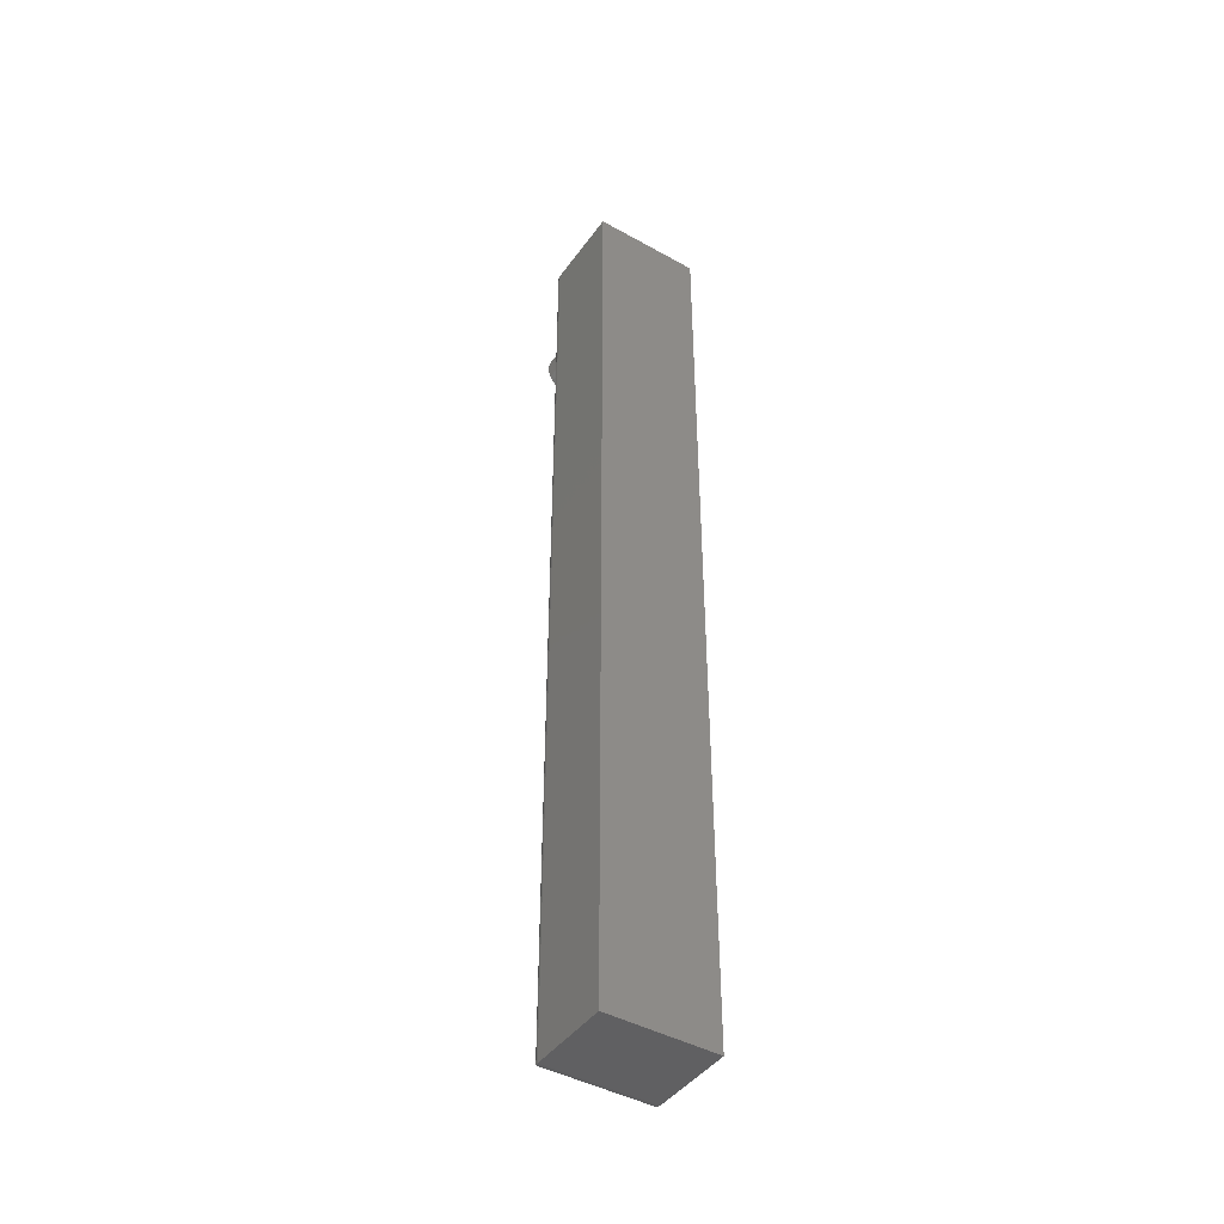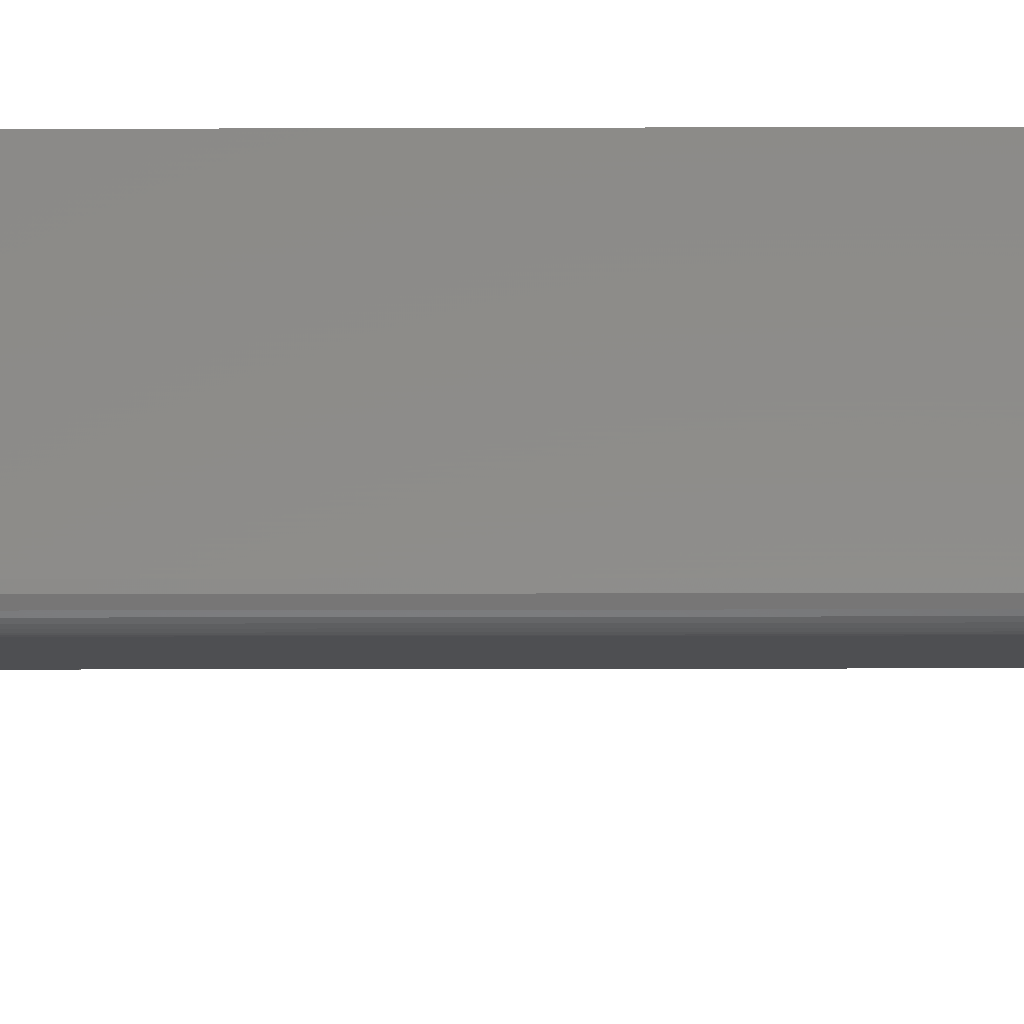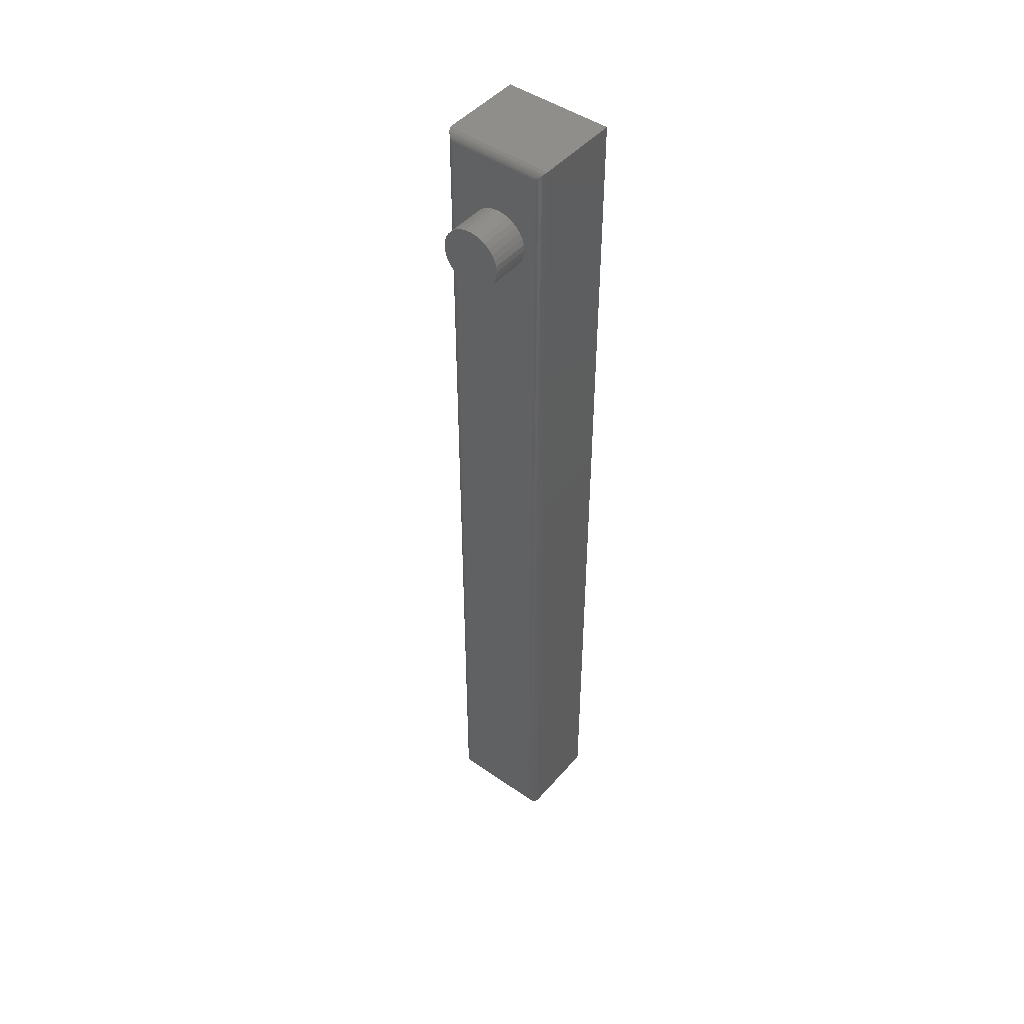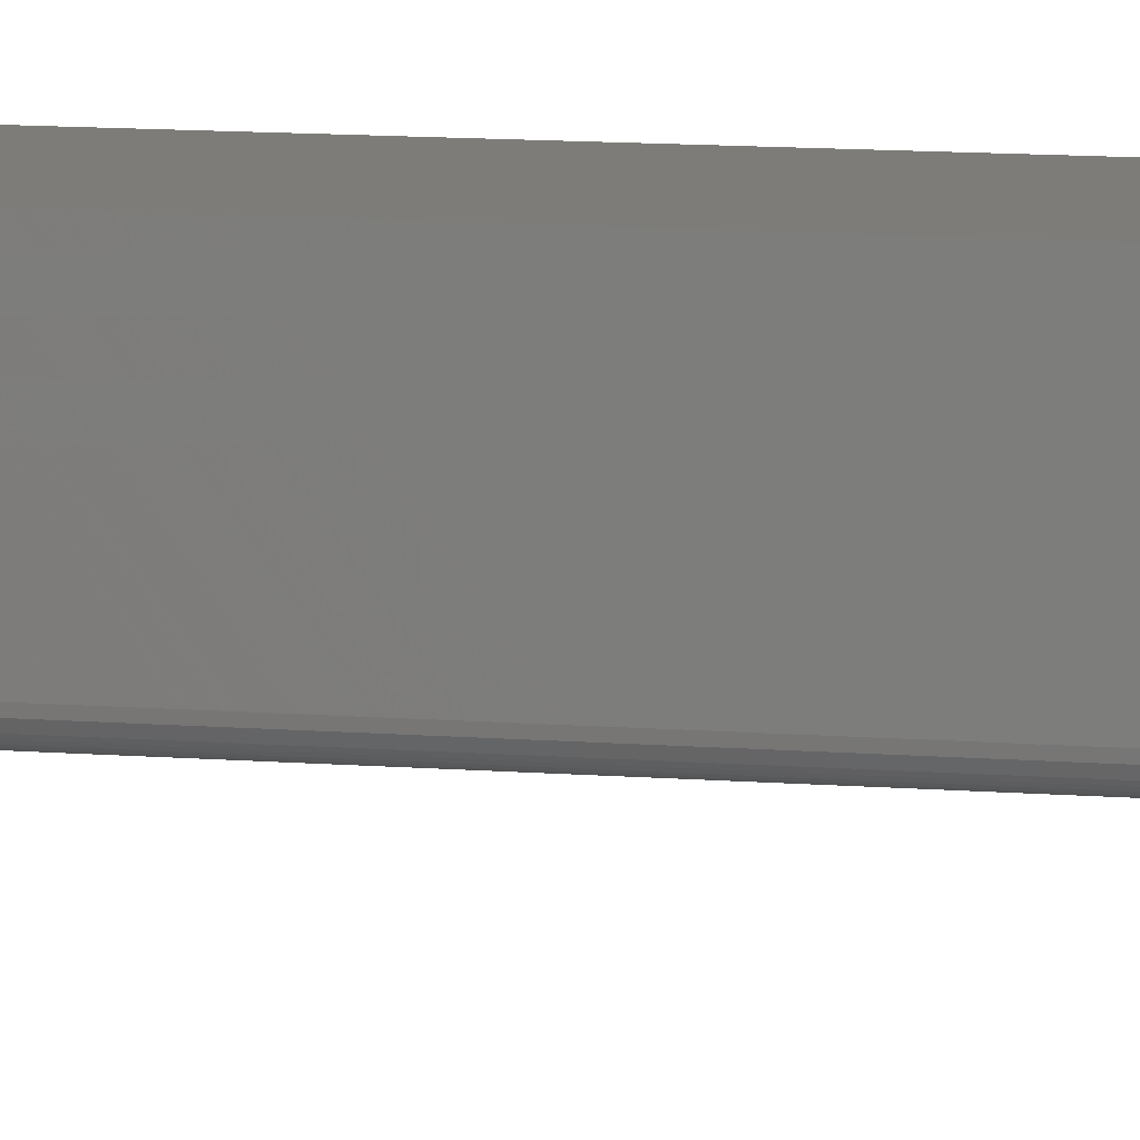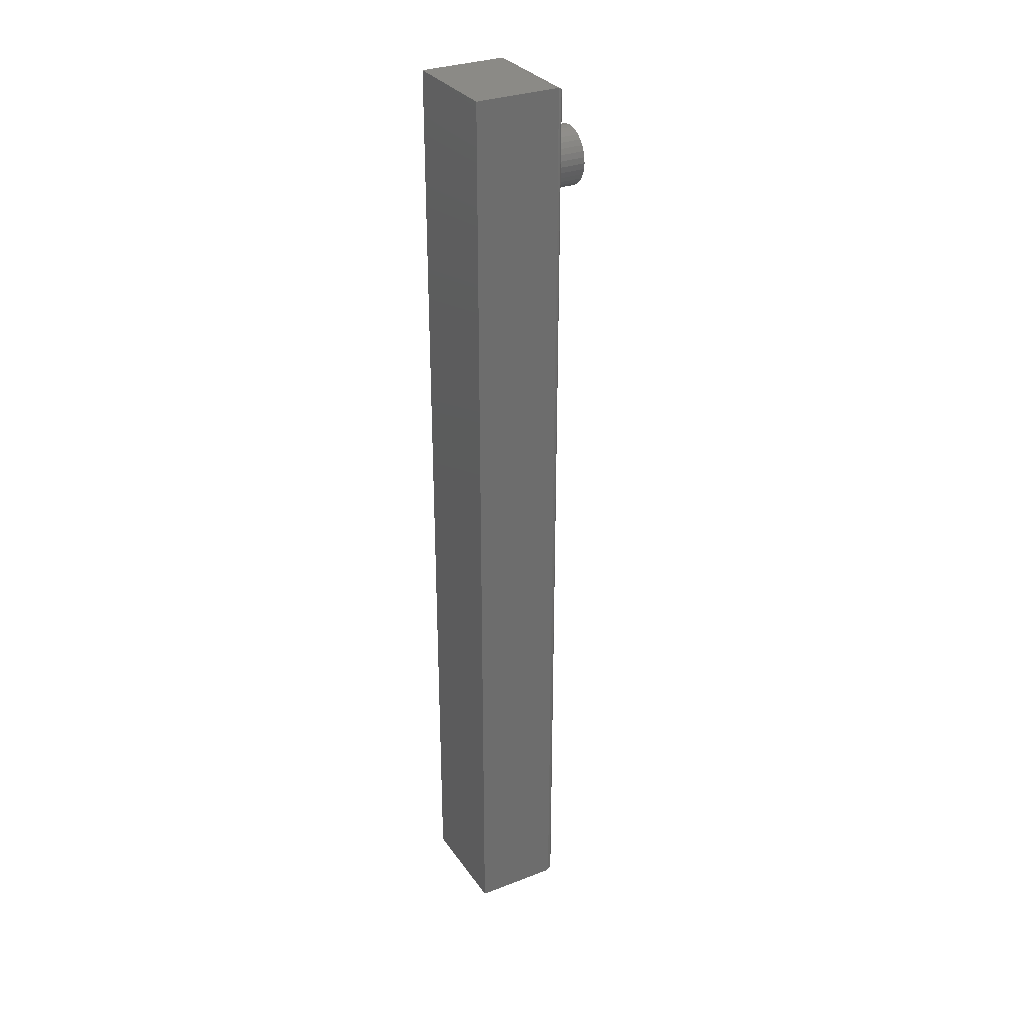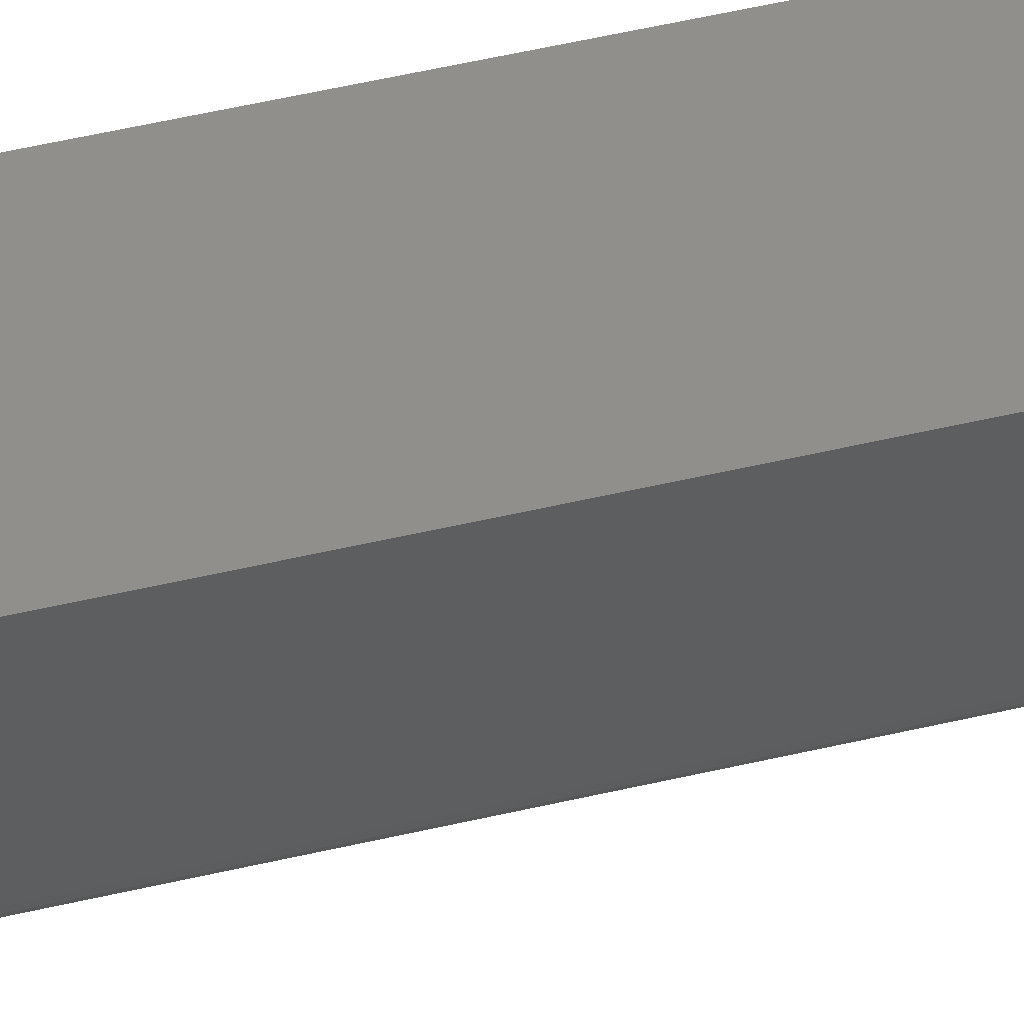
<metadata>
{"format":"stl","ext":"stl","renderer":"f3d","projection":"perspective","resolution":1024,"background":"white","views":[{"elev":-43.9,"azim":146.8,"up":"+Z"},{"elev":-4.8,"azim":-88.9,"up":"+Y"},{"elev":46.6,"azim":38.4,"up":"+Z"},{"elev":9.3,"azim":103.1,"up":"+Y"},{"elev":30.9,"azim":-118.7,"up":"+Z"},{"elev":49.9,"azim":-104.7,"up":"+Y"}]}
</metadata>
<code>
# stl→obj: 104 verts, 204 faces
v -0.03906 -0.03906 0.007812
v 0.03125 -0.03906 0.007812
v 0.0002467 -0.03906 0.656
v -0.004374 -0.03906 0.6565
v -0.008817 -0.03906 0.6578
v -0.01291 -0.03906 0.66
v -0.0165 -0.03906 0.6629
v -0.01945 -0.03906 0.6665
v -0.02163 -0.03906 0.6706
v -0.02298 -0.03906 0.6751
v -0.02344 -0.03906 0.6797
v -0.03906 -0.03906 0.7422
v -0.02298 -0.03906 0.6843
v -0.02163 -0.03906 0.6888
v -0.01945 -0.03906 0.6928
v -0.0165 -0.03906 0.6964
v -0.01291 -0.03906 0.6994
v -0.008817 -0.03906 0.7016
v -0.004374 -0.03906 0.7029
v 0.0002467 -0.03906 0.7034
v 0.03125 -0.03906 0.7422
v 0.02393 -0.03906 0.6797
v 0.02348 -0.03906 0.6751
v 0.02213 -0.03906 0.6706
v 0.01994 -0.03906 0.6665
v 0.01699 -0.03906 0.6629
v 0.0134 -0.03906 0.66
v 0.00931 -0.03906 0.6578
v 0.004867 -0.03906 0.6565
v 0.004867 -0.03906 0.7029
v 0.00931 -0.03906 0.7016
v 0.0134 -0.03906 0.6994
v 0.01699 -0.03906 0.6964
v 0.01994 -0.03906 0.6928
v 0.02213 -0.03906 0.6888
v 0.02348 -0.03906 0.6843
v 0.02393 -0.07031 0.6797
v 0.02348 -0.07031 0.6751
v 0.02213 -0.07031 0.6706
v 0.01994 -0.07031 0.6665
v 0.01699 -0.07031 0.6629
v 0.0134 -0.07031 0.66
v 0.00931 -0.07031 0.6578
v 0.004867 -0.07031 0.6565
v 0.0002467 -0.07031 0.656
v -0.004374 -0.07031 0.6565
v -0.008817 -0.07031 0.6578
v -0.01291 -0.07031 0.66
v -0.0165 -0.07031 0.6629
v -0.01945 -0.07031 0.6665
v -0.02163 -0.07031 0.6706
v -0.02298 -0.07031 0.6751
v -0.02344 -0.07031 0.6797
v -0.02298 -0.07031 0.6843
v -0.02163 -0.07031 0.6888
v -0.01945 -0.07031 0.6928
v -0.0165 -0.07031 0.6964
v -0.01291 -0.07031 0.6994
v -0.008817 -0.07031 0.7016
v -0.004374 -0.07031 0.7029
v 0.0002467 -0.07031 0.7034
v 0.004867 -0.07031 0.7029
v 0.00931 -0.07031 0.7016
v 0.0134 -0.07031 0.6994
v 0.01699 -0.07031 0.6964
v 0.01994 -0.07031 0.6928
v 0.02213 -0.07031 0.6888
v 0.02348 -0.07031 0.6843
v -0.04688 -0.03125 0.75
v 0.03906 -0.03125 0.75
v -0.04688 0.03421 0.75
v 0.03906 0.03421 0.75
v -0.04688 -0.03125 0
v -0.04688 0.03421 0
v 0.03906 -0.03125 -2.776e-17
v 0.03906 0.03421 0
v 0.0325 -0.03896 0.006565
v 0.0325 -0.03896 0.7434
v 0.03875 -0.03345 0.0003152
v 0.03766 -0.03572 0.7486
v 0.03766 -0.03572 0.001405
v 0.03685 -0.03669 0.7478
v 0.03685 -0.03669 0.00221
v 0.03591 -0.03752 0.7468
v 0.03591 -0.03752 0.003156
v 0.03484 -0.03819 0.7458
v 0.03484 -0.03819 0.004218
v 0.03368 -0.03867 0.7446
v 0.03369 -0.03867 0.005378
v 0.03875 -0.03345 0.7497
v -0.04031 -0.03896 0.006565
v -0.04656 -0.03345 0.0003152
v -0.04547 -0.03572 0.001405
v -0.04467 -0.03669 0.00221
v -0.04372 -0.03752 0.003156
v -0.04266 -0.03819 0.004218
v -0.0415 -0.03867 0.005372
v -0.04031 -0.03896 0.7434
v -0.0415 -0.03867 0.7446
v -0.04266 -0.03819 0.7458
v -0.04372 -0.03752 0.7468
v -0.04467 -0.03669 0.7478
v -0.04547 -0.03572 0.7486
v -0.04656 -0.03345 0.7497
f 1 2 3
f 1 3 4
f 1 4 5
f 1 5 6
f 1 6 7
f 1 7 8
f 1 8 9
f 1 9 10
f 1 10 11
f 12 1 11
f 12 11 13
f 12 13 14
f 12 14 15
f 12 15 16
f 12 16 17
f 12 17 18
f 12 18 19
f 12 19 20
f 12 20 21
f 2 22 23
f 2 23 24
f 2 24 25
f 2 25 26
f 2 26 27
f 2 27 28
f 2 28 29
f 2 29 3
f 21 20 30
f 21 30 31
f 21 31 32
f 21 32 33
f 21 33 34
f 21 34 35
f 21 35 36
f 21 36 22
f 21 22 2
f 22 37 23
f 23 37 38
f 23 38 24
f 24 38 39
f 24 39 25
f 25 39 40
f 25 40 26
f 26 40 41
f 26 41 27
f 27 41 42
f 27 42 28
f 28 42 43
f 28 43 29
f 29 43 44
f 29 44 3
f 3 44 45
f 3 45 4
f 4 45 46
f 4 46 5
f 5 46 47
f 5 47 6
f 6 47 48
f 6 48 7
f 7 48 49
f 7 49 8
f 8 49 50
f 8 50 9
f 9 50 51
f 9 51 10
f 10 51 52
f 10 52 11
f 11 52 53
f 11 53 13
f 13 53 54
f 13 54 14
f 14 54 55
f 14 55 15
f 15 55 56
f 15 56 16
f 16 56 57
f 16 57 17
f 17 57 58
f 17 58 18
f 18 58 59
f 18 59 19
f 19 59 60
f 19 60 20
f 20 60 61
f 20 61 30
f 30 61 62
f 30 62 31
f 31 62 63
f 31 63 32
f 32 63 64
f 32 64 33
f 33 64 65
f 33 65 34
f 34 65 66
f 34 66 35
f 35 66 67
f 35 67 36
f 36 67 68
f 36 68 22
f 22 68 37
f 61 60 59
f 62 61 59
f 62 59 63
f 63 59 58
f 63 58 64
f 64 58 57
f 64 57 65
f 65 57 56
f 65 56 66
f 66 56 55
f 66 55 67
f 67 55 54
f 67 54 68
f 38 51 39
f 39 51 50
f 39 50 40
f 40 50 49
f 40 49 41
f 41 49 48
f 41 48 42
f 42 48 47
f 42 47 43
f 43 47 46
f 43 46 45
f 43 45 44
f 68 54 37
f 37 54 53
f 37 53 38
f 38 53 52
f 38 52 51
f 69 70 71
f 71 70 72
f 73 74 75
f 75 74 76
f 74 73 71
f 71 73 69
f 75 76 70
f 70 76 72
f 21 77 78
f 21 2 77
f 79 80 81
f 80 82 81
f 81 82 83
f 82 84 83
f 83 84 85
f 84 86 85
f 85 86 87
f 86 88 87
f 87 88 89
f 88 78 89
f 89 78 77
f 75 70 79
f 79 70 90
f 79 90 80
f 2 91 77
f 2 1 91
f 92 81 93
f 81 83 93
f 93 83 94
f 83 85 94
f 94 85 95
f 85 87 95
f 95 87 96
f 87 89 96
f 96 89 97
f 89 77 97
f 97 77 91
f 73 75 92
f 92 75 79
f 92 79 81
f 1 98 91
f 1 12 98
f 98 99 91
f 91 99 97
f 99 100 97
f 97 100 96
f 100 101 96
f 96 101 95
f 101 102 95
f 95 102 94
f 102 103 94
f 94 103 93
f 103 104 93
f 69 73 104
f 104 73 92
f 104 92 93
f 12 78 98
f 12 21 78
f 78 88 98
f 98 88 99
f 88 86 99
f 99 86 100
f 86 84 100
f 100 84 101
f 84 82 101
f 101 82 102
f 82 80 102
f 102 80 103
f 80 90 103
f 70 69 90
f 90 69 104
f 90 104 103
f 76 74 72
f 72 74 71

</code>
